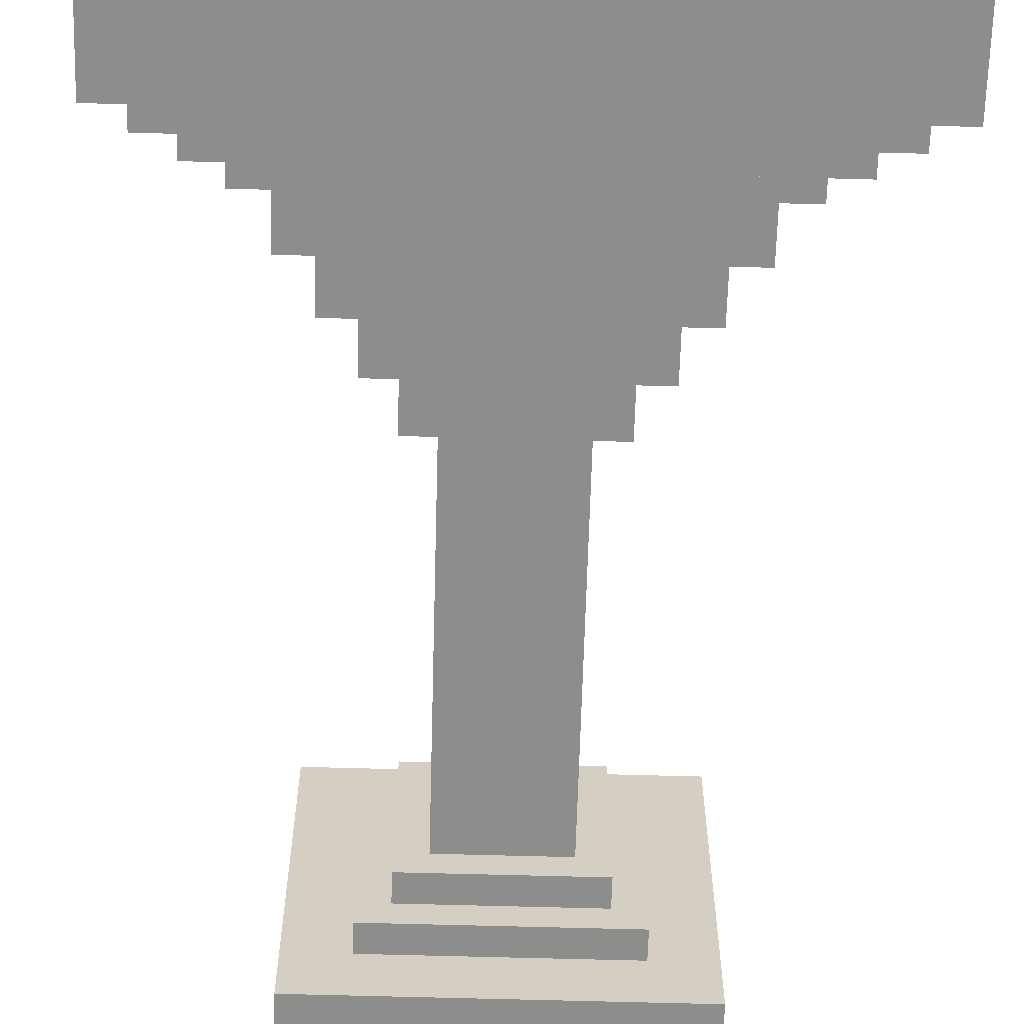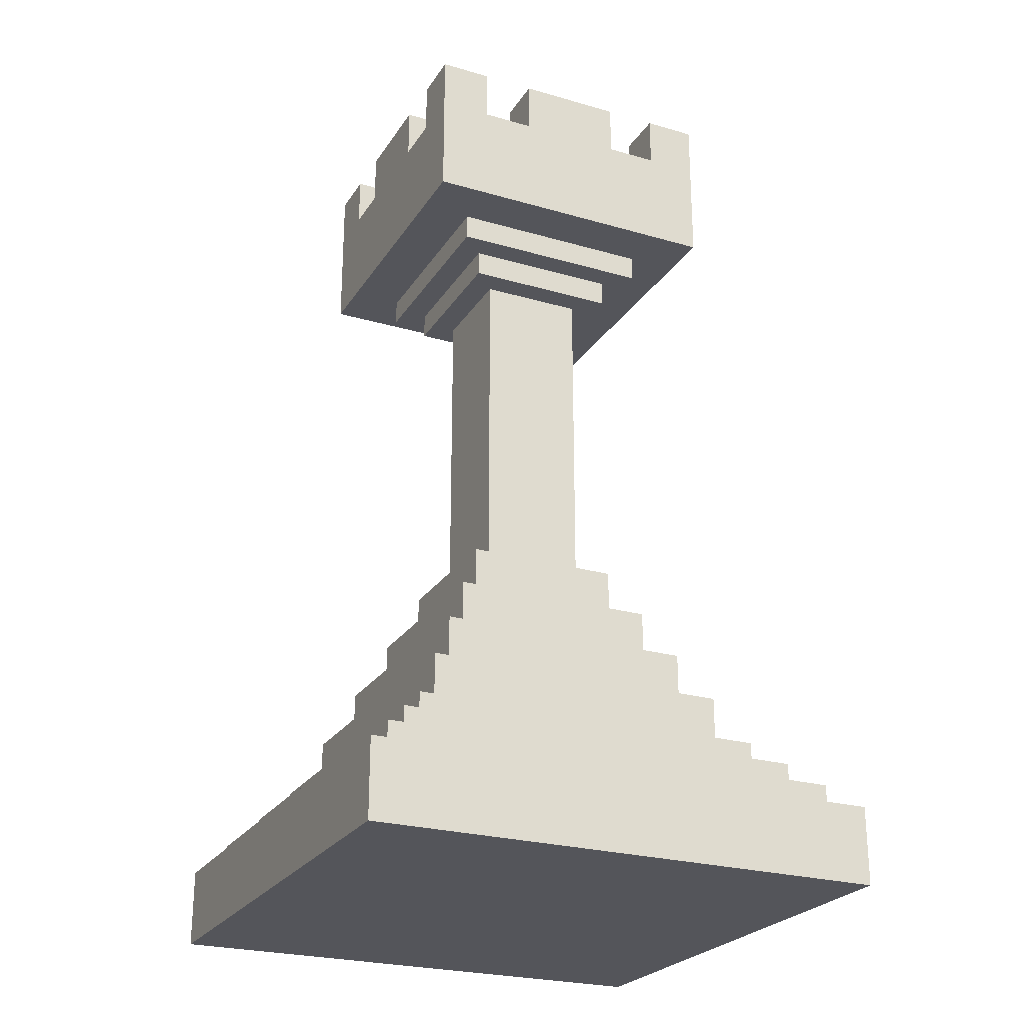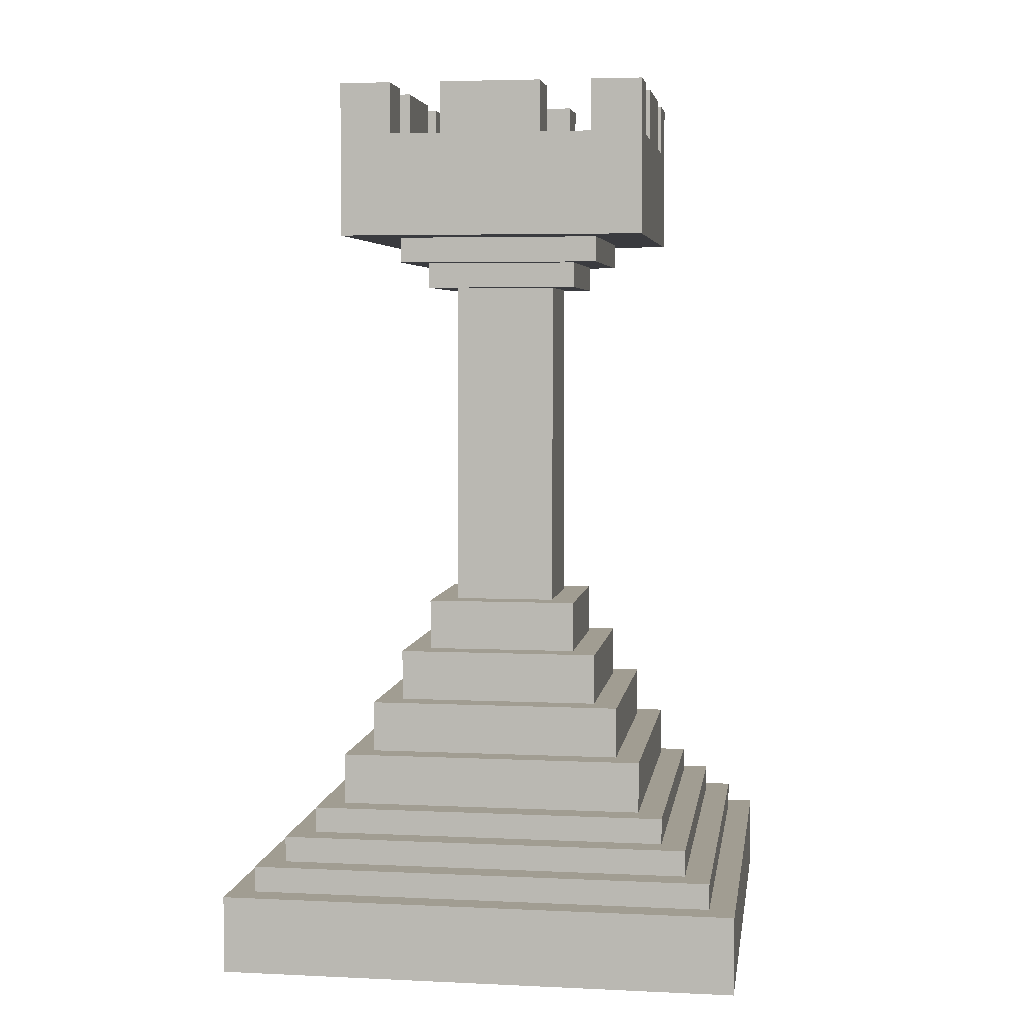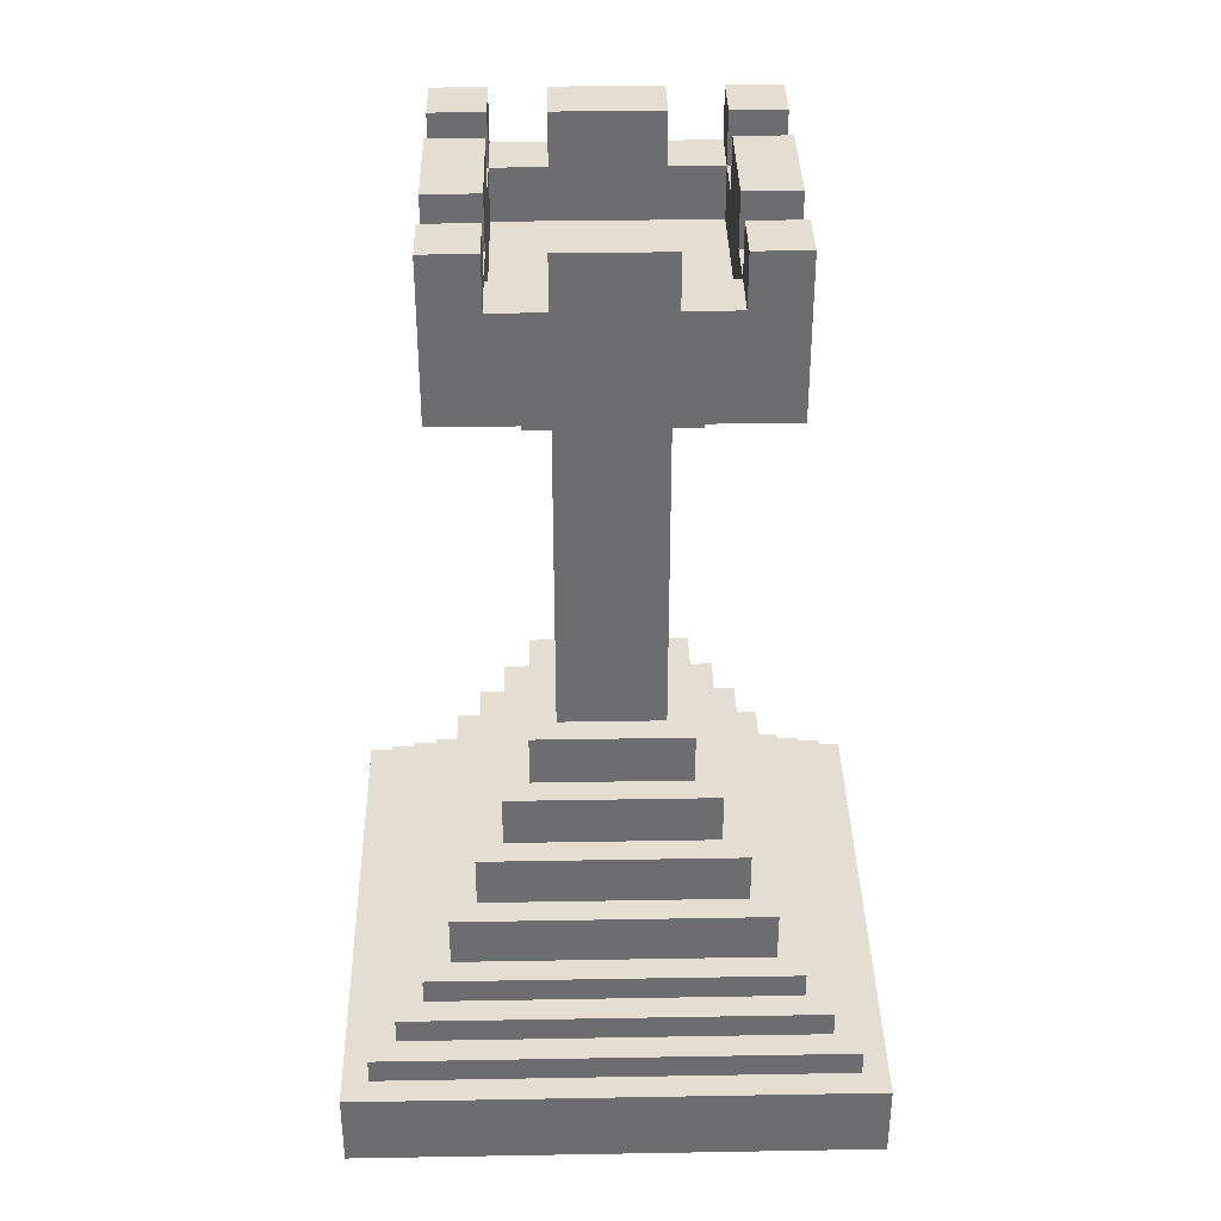
<metadata>
{"format":"obj","ext":"obj","renderer":"f3d","projection":"perspective","resolution":1024,"background":"white","views":[{"elev":-64.4,"azim":-1.6,"up":"+Z"},{"elev":-24.9,"azim":-25.2,"up":"+Y"},{"elev":4.8,"azim":8.4,"up":"+Y"},{"elev":36.0,"azim":-91.3,"up":"+Y"}]}
</metadata>
<code>
o
v 1 2 -1
v 1 2 -3
v 1 2.3 -1
v 1 2.3 -3
v 1.1 2.3 -1.1
v 1.1 2.3 -2.9
v 1.1 2.4 -1.1
v 1.1 2.4 -2.9
v 1.2 2.4 -1.2
v 1.2 2.4 -2.8
v 1.2 2.5 -1.2
v 1.2 2.5 -2.8
v 1.3 2.5 -1.3
v 1.3 2.5 -2.7
v 1.3 2.6 -1.3
v 1.3 2.6 -2.7
v 1.4 2.6 -1.4
v 1.4 2.6 -2.6
v 1.4 2.8 -1.4
v 1.4 2.8 -2.6
v 1.4 4.9 -1.4
v 1.4 4.9 -2.6
v 1.4 5.3 -1.6
v 1.4 5.3 -1.8
v 1.4 5.3 -2.2
v 1.4 5.3 -2.4
v 1.4 5.5 -1.4
v 1.4 5.5 -1.6
v 1.4 5.5 -1.8
v 1.4 5.5 -2.2
v 1.4 5.5 -2.4
v 1.4 5.5 -2.6
v 1.5 2.8 -1.5
v 1.5 2.8 -2.5
v 1.5 3 -1.5
v 1.5 3 -2.5
v 1.6 3 -1.6
v 1.6 3 -2.4
v 1.6 3.2 -1.6
v 1.6 3.2 -2.4
v 1.6 4.8 -1.6
v 1.6 4.8 -2.4
v 1.6 4.9 -1.6
v 1.6 4.9 -2.4
v 1.7 3.2 -1.7
v 1.7 3.2 -2.3
v 1.7 3.4 -1.7
v 1.7 3.4 -2.3
v 1.7 4.7 -1.7
v 1.7 4.7 -2.3
v 1.7 4.8 -1.7
v 1.7 4.8 -2.3
v 1.8 3.4 -1.8
v 1.8 3.4 -2.2
v 1.8 4.7 -1.8
v 1.8 4.7 -2.2
v 1.8 5.3 -1.4
v 1.8 5.3 -1.6
v 1.8 5.3 -2.4
v 1.8 5.3 -2.6
v 1.8 5.5 -1.4
v 1.8 5.5 -1.6
v 1.8 5.5 -2.4
v 1.8 5.5 -2.6
v 2.4 5.1 -1.6
v 2.4 5.1 -2.4
v 2.4 5.3 -1.4
v 2.4 5.3 -1.6
v 2.4 5.3 -1.8
v 2.4 5.3 -2.2
v 2.4 5.3 -2.4
v 2.4 5.3 -2.6
v 2.4 5.5 -1.4
v 2.4 5.5 -1.6
v 2.4 5.5 -1.8
v 2.4 5.5 -2.2
v 2.4 5.5 -2.4
v 2.4 5.5 -2.6
v 1.6 5.1 -1.6
v 1.6 5.1 -2.4
v 1.6 5.3 -1.4
v 1.6 5.3 -1.6
v 1.6 5.3 -1.8
v 1.6 5.3 -2.2
v 1.6 5.3 -2.4
v 1.6 5.3 -2.6
v 1.6 5.5 -1.4
v 1.6 5.5 -1.6
v 1.6 5.5 -1.8
v 1.6 5.5 -2.2
v 1.6 5.5 -2.4
v 1.6 5.5 -2.6
v 2.2 3.4 -1.8
v 2.2 3.4 -2.2
v 2.2 4.7 -1.8
v 2.2 4.7 -2.2
v 2.2 5.3 -1.4
v 2.2 5.3 -1.6
v 2.2 5.3 -2.4
v 2.2 5.3 -2.6
v 2.2 5.5 -1.4
v 2.2 5.5 -1.6
v 2.2 5.5 -2.4
v 2.2 5.5 -2.6
v 2.3 3.2 -1.7
v 2.3 3.2 -2.3
v 2.3 3.4 -1.7
v 2.3 3.4 -2.3
v 2.3 4.7 -1.7
v 2.3 4.7 -2.3
v 2.3 4.8 -1.7
v 2.3 4.8 -2.3
v 2.4 3 -1.6
v 2.4 3 -2.4
v 2.4 3.2 -1.6
v 2.4 3.2 -2.4
v 2.4 4.8 -1.6
v 2.4 4.8 -2.4
v 2.4 4.9 -1.6
v 2.4 4.9 -2.4
v 2.5 2.8 -1.5
v 2.5 2.8 -2.5
v 2.5 3 -1.5
v 2.5 3 -2.5
v 2.6 2.6 -1.4
v 2.6 2.6 -2.6
v 2.6 2.8 -1.4
v 2.6 2.8 -2.6
v 2.6 4.9 -1.4
v 2.6 4.9 -2.6
v 2.6 5.3 -1.6
v 2.6 5.3 -1.8
v 2.6 5.3 -2.2
v 2.6 5.3 -2.4
v 2.6 5.5 -1.4
v 2.6 5.5 -1.6
v 2.6 5.5 -1.8
v 2.6 5.5 -2.2
v 2.6 5.5 -2.4
v 2.6 5.5 -2.6
v 2.7 2.5 -1.3
v 2.7 2.5 -2.7
v 2.7 2.6 -1.3
v 2.7 2.6 -2.7
v 2.8 2.4 -1.2
v 2.8 2.4 -2.8
v 2.8 2.5 -1.2
v 2.8 2.5 -2.8
v 2.9 2.3 -1.1
v 2.9 2.3 -2.9
v 2.9 2.4 -1.1
v 2.9 2.4 -2.9
v 3 2 -1
v 3 2 -3
v 3 2.3 -1
v 3 2.3 -3
v 1 2 -1
v 1 2.3 -1
v 3 2 -1
v 3 2.3 -1
v 1.1 2.3 -1.1
v 1.1 2.4 -1.1
v 2.9 2.3 -1.1
v 2.9 2.4 -1.1
v 1.2 2.4 -1.2
v 1.2 2.5 -1.2
v 2.8 2.4 -1.2
v 2.8 2.5 -1.2
v 1.3 2.5 -1.3
v 1.3 2.6 -1.3
v 2.7 2.5 -1.3
v 2.7 2.6 -1.3
v 1.4 2.6 -1.4
v 1.4 2.8 -1.4
v 1.4 4.9 -1.4
v 1.4 5.5 -1.4
v 1.6 5.3 -1.4
v 1.6 5.5 -1.4
v 1.8 5.3 -1.4
v 1.8 5.5 -1.4
v 2.2 5.3 -1.4
v 2.2 5.5 -1.4
v 2.4 5.3 -1.4
v 2.4 5.5 -1.4
v 2.6 2.6 -1.4
v 2.6 2.8 -1.4
v 2.6 4.9 -1.4
v 2.6 5.5 -1.4
v 1.5 2.8 -1.5
v 1.5 3 -1.5
v 2.5 2.8 -1.5
v 2.5 3 -1.5
v 1.6 3 -1.6
v 1.6 3.2 -1.6
v 1.6 4.8 -1.6
v 1.6 4.9 -1.6
v 2.4 3 -1.6
v 2.4 3.2 -1.6
v 2.4 4.8 -1.6
v 2.4 4.9 -1.6
v 1.7 3.2 -1.7
v 1.7 3.4 -1.7
v 1.7 4.7 -1.7
v 1.7 4.8 -1.7
v 2.3 3.2 -1.7
v 2.3 3.4 -1.7
v 2.3 4.7 -1.7
v 2.3 4.8 -1.7
v 1.4 5.3 -1.8
v 1.4 5.5 -1.8
v 1.6 5.3 -1.8
v 1.6 5.5 -1.8
v 1.8 3.4 -1.8
v 1.8 4.7 -1.8
v 2.2 3.4 -1.8
v 2.2 4.7 -1.8
v 2.4 5.3 -1.8
v 2.4 5.5 -1.8
v 2.6 5.3 -1.8
v 2.6 5.5 -1.8
v 1.4 5.3 -2.4
v 1.4 5.5 -2.4
v 1.6 5.1 -2.4
v 1.6 5.3 -2.4
v 1.6 5.5 -2.4
v 1.8 5.3 -2.4
v 1.8 5.5 -2.4
v 2.2 5.3 -2.4
v 2.2 5.5 -2.4
v 2.4 5.1 -2.4
v 2.4 5.3 -2.4
v 2.4 5.5 -2.4
v 2.6 5.3 -2.4
v 2.6 5.5 -2.4
v 1.4 5.3 -1.6
v 1.4 5.5 -1.6
v 1.6 5.1 -1.6
v 1.6 5.3 -1.6
v 1.6 5.5 -1.6
v 1.8 5.3 -1.6
v 1.8 5.5 -1.6
v 2.2 5.3 -1.6
v 2.2 5.5 -1.6
v 2.4 5.1 -1.6
v 2.4 5.3 -1.6
v 2.4 5.5 -1.6
v 2.6 5.3 -1.6
v 2.6 5.5 -1.6
v 1.4 5.3 -2.2
v 1.4 5.5 -2.2
v 1.6 5.3 -2.2
v 1.6 5.5 -2.2
v 1.8 3.4 -2.2
v 1.8 4.7 -2.2
v 2.2 3.4 -2.2
v 2.2 4.7 -2.2
v 2.4 5.3 -2.2
v 2.4 5.5 -2.2
v 2.6 5.3 -2.2
v 2.6 5.5 -2.2
v 1.7 3.2 -2.3
v 1.7 3.4 -2.3
v 1.7 4.7 -2.3
v 1.7 4.8 -2.3
v 2.3 3.2 -2.3
v 2.3 3.4 -2.3
v 2.3 4.7 -2.3
v 2.3 4.8 -2.3
v 1.6 3 -2.4
v 1.6 3.2 -2.4
v 1.6 4.8 -2.4
v 1.6 4.9 -2.4
v 2.4 3 -2.4
v 2.4 3.2 -2.4
v 2.4 4.8 -2.4
v 2.4 4.9 -2.4
v 1.5 2.8 -2.5
v 1.5 3 -2.5
v 2.5 2.8 -2.5
v 2.5 3 -2.5
v 1.4 2.6 -2.6
v 1.4 2.8 -2.6
v 1.4 4.9 -2.6
v 1.4 5.5 -2.6
v 1.6 5.3 -2.6
v 1.6 5.5 -2.6
v 1.8 5.3 -2.6
v 1.8 5.5 -2.6
v 2.2 5.3 -2.6
v 2.2 5.5 -2.6
v 2.4 5.3 -2.6
v 2.4 5.5 -2.6
v 2.6 2.6 -2.6
v 2.6 2.8 -2.6
v 2.6 4.9 -2.6
v 2.6 5.5 -2.6
v 1.3 2.5 -2.7
v 1.3 2.6 -2.7
v 2.7 2.5 -2.7
v 2.7 2.6 -2.7
v 1.2 2.4 -2.8
v 1.2 2.5 -2.8
v 2.8 2.4 -2.8
v 2.8 2.5 -2.8
v 1.1 2.3 -2.9
v 1.1 2.4 -2.9
v 2.9 2.3 -2.9
v 2.9 2.4 -2.9
v 1 2 -3
v 1 2.3 -3
v 3 2 -3
v 3 2.3 -3
v 1 2 -1
v 3 2 -1
v 1 2 -3
v 3 2 -3
v 1.7 4.7 -1.7
v 2.3 4.7 -1.7
v 1.8 4.7 -1.8
v 2.2 4.7 -1.8
v 1.8 4.7 -2.2
v 2.2 4.7 -2.2
v 1.7 4.7 -2.3
v 2.3 4.7 -2.3
v 1.6 4.8 -1.6
v 2.4 4.8 -1.6
v 1.7 4.8 -1.7
v 2.3 4.8 -1.7
v 1.7 4.8 -2.3
v 2.3 4.8 -2.3
v 1.6 4.8 -2.4
v 2.4 4.8 -2.4
v 1.4 4.9 -1.4
v 2.6 4.9 -1.4
v 1.6 4.9 -1.6
v 2.4 4.9 -1.6
v 1.6 4.9 -2.4
v 2.4 4.9 -2.4
v 1.4 4.9 -2.6
v 2.6 4.9 -2.6
v 1 2.3 -1
v 3 2.3 -1
v 1.1 2.3 -1.1
v 2.9 2.3 -1.1
v 1.1 2.3 -2.9
v 2.9 2.3 -2.9
v 1 2.3 -3
v 3 2.3 -3
v 1.1 2.4 -1.1
v 2.9 2.4 -1.1
v 1.2 2.4 -1.2
v 2.8 2.4 -1.2
v 1.2 2.4 -2.8
v 2.8 2.4 -2.8
v 1.1 2.4 -2.9
v 2.9 2.4 -2.9
v 1.2 2.5 -1.2
v 2.8 2.5 -1.2
v 1.3 2.5 -1.3
v 2.7 2.5 -1.3
v 1.3 2.5 -2.7
v 2.7 2.5 -2.7
v 1.2 2.5 -2.8
v 2.8 2.5 -2.8
v 1.3 2.6 -1.3
v 2.7 2.6 -1.3
v 1.4 2.6 -1.4
v 2.6 2.6 -1.4
v 1.4 2.6 -2.6
v 2.6 2.6 -2.6
v 1.3 2.6 -2.7
v 2.7 2.6 -2.7
v 1.4 2.8 -1.4
v 2.6 2.8 -1.4
v 1.5 2.8 -1.5
v 2.5 2.8 -1.5
v 1.5 2.8 -2.5
v 2.5 2.8 -2.5
v 1.4 2.8 -2.6
v 2.6 2.8 -2.6
v 1.5 3 -1.5
v 2.5 3 -1.5
v 1.6 3 -1.6
v 2.4 3 -1.6
v 1.6 3 -2.4
v 2.4 3 -2.4
v 1.5 3 -2.5
v 2.5 3 -2.5
v 1.6 3.2 -1.6
v 2.4 3.2 -1.6
v 1.7 3.2 -1.7
v 2.3 3.2 -1.7
v 1.7 3.2 -2.3
v 2.3 3.2 -2.3
v 1.6 3.2 -2.4
v 2.4 3.2 -2.4
v 1.7 3.4 -1.7
v 2.3 3.4 -1.7
v 1.8 3.4 -1.8
v 2.2 3.4 -1.8
v 1.8 3.4 -2.2
v 2.2 3.4 -2.2
v 1.7 3.4 -2.3
v 2.3 3.4 -2.3
v 1.6 5.1 -1.6
v 2.4 5.1 -1.6
v 1.6 5.1 -2.4
v 2.4 5.1 -2.4
v 1.6 5.3 -1.4
v 1.8 5.3 -1.4
v 2.2 5.3 -1.4
v 2.4 5.3 -1.4
v 1.4 5.3 -1.6
v 1.6 5.3 -1.6
v 1.8 5.3 -1.6
v 2.2 5.3 -1.6
v 2.4 5.3 -1.6
v 2.6 5.3 -1.6
v 1.4 5.3 -1.8
v 1.6 5.3 -1.8
v 2.4 5.3 -1.8
v 2.6 5.3 -1.8
v 1.4 5.3 -2.2
v 1.6 5.3 -2.2
v 2.4 5.3 -2.2
v 2.6 5.3 -2.2
v 1.4 5.3 -2.4
v 1.6 5.3 -2.4
v 1.8 5.3 -2.4
v 2.2 5.3 -2.4
v 2.4 5.3 -2.4
v 2.6 5.3 -2.4
v 1.6 5.3 -2.6
v 1.8 5.3 -2.6
v 2.2 5.3 -2.6
v 2.4 5.3 -2.6
v 1.4 5.5 -1.4
v 1.6 5.5 -1.4
v 1.8 5.5 -1.4
v 2.2 5.5 -1.4
v 2.4 5.5 -1.4
v 2.6 5.5 -1.4
v 1.4 5.5 -1.6
v 1.6 5.5 -1.6
v 1.8 5.5 -1.6
v 2.2 5.5 -1.6
v 2.4 5.5 -1.6
v 2.6 5.5 -1.6
v 1.4 5.5 -1.8
v 1.6 5.5 -1.8
v 2.4 5.5 -1.8
v 2.6 5.5 -1.8
v 1.4 5.5 -2.2
v 1.6 5.5 -2.2
v 2.4 5.5 -2.2
v 2.6 5.5 -2.2
v 1.4 5.5 -2.4
v 1.6 5.5 -2.4
v 1.8 5.5 -2.4
v 2.2 5.5 -2.4
v 2.4 5.5 -2.4
v 2.6 5.5 -2.4
v 1.4 5.5 -2.6
v 1.6 5.5 -2.6
v 1.8 5.5 -2.6
v 2.2 5.5 -2.6
v 2.4 5.5 -2.6
v 2.6 5.5 -2.6
f 3 2 1
f 4 2 3
f 7 6 5
f 8 6 7
f 11 10 9
f 12 10 11
f 15 14 13
f 16 14 15
f 19 18 17
f 20 18 19
f 23 22 21
f 24 22 23
f 25 22 24
f 26 22 25
f 27 23 21
f 28 23 27
f 29 25 24
f 30 25 29
f 31 22 26
f 32 22 31
f 35 34 33
f 36 34 35
f 39 38 37
f 40 38 39
f 43 42 41
f 44 42 43
f 47 46 45
f 48 46 47
f 51 50 49
f 52 50 51
f 55 54 53
f 56 54 55
f 61 58 57
f 62 58 61
f 63 60 59
f 64 60 63
f 68 66 65
f 69 66 68
f 70 66 69
f 71 66 70
f 73 68 67
f 74 68 73
f 75 70 69
f 76 70 75
f 77 72 71
f 78 72 77
f 79 80 82
f 82 80 83
f 83 80 84
f 84 80 85
f 81 82 87
f 87 82 88
f 83 84 89
f 89 84 90
f 85 86 91
f 91 86 92
f 93 94 95
f 95 94 96
f 97 98 101
f 101 98 102
f 99 100 103
f 103 100 104
f 105 106 107
f 107 106 108
f 109 110 111
f 111 110 112
f 113 114 115
f 115 114 116
f 117 118 119
f 119 118 120
f 121 122 123
f 123 122 124
f 125 126 127
f 127 126 128
f 129 130 131
f 131 130 132
f 132 130 133
f 133 130 134
f 129 131 135
f 135 131 136
f 132 133 137
f 137 133 138
f 134 130 139
f 139 130 140
f 141 142 143
f 143 142 144
f 145 146 147
f 147 146 148
f 149 150 151
f 151 150 152
f 153 154 155
f 155 154 156
f 159 158 157
f 160 158 159
f 163 162 161
f 164 162 163
f 167 166 165
f 168 166 167
f 171 170 169
f 172 170 171
f 177 176 175
f 178 176 177
f 179 177 175
f 181 179 175
f 181 180 179
f 182 180 181
f 183 181 175
f 185 174 173
f 186 174 185
f 187 184 183
f 187 183 175
f 188 184 187
f 191 190 189
f 192 190 191
f 197 194 193
f 198 194 197
f 199 196 195
f 200 196 199
f 205 202 201
f 206 202 205
f 207 204 203
f 208 204 207
f 211 210 209
f 212 210 211
f 215 214 213
f 216 214 215
f 219 218 217
f 220 218 219
f 224 222 221
f 225 222 224
f 226 224 223
f 228 226 223
f 228 227 226
f 229 227 228
f 230 228 223
f 231 228 230
f 233 232 231
f 234 232 233
f 235 236 238
f 238 236 239
f 237 238 240
f 237 240 242
f 240 241 242
f 242 241 243
f 237 242 244
f 244 242 245
f 245 246 247
f 247 246 248
f 249 250 251
f 251 250 252
f 253 254 255
f 255 254 256
f 257 258 259
f 259 258 260
f 261 262 265
f 265 262 266
f 263 264 267
f 267 264 268
f 269 270 273
f 273 270 274
f 271 272 275
f 275 272 276
f 277 278 279
f 279 278 280
f 283 284 285
f 285 284 286
f 283 285 287
f 283 287 289
f 287 288 289
f 289 288 290
f 283 289 291
f 281 282 293
f 293 282 294
f 291 292 295
f 283 291 295
f 295 292 296
f 297 298 299
f 299 298 300
f 301 302 303
f 303 302 304
f 305 306 307
f 307 306 308
f 309 310 311
f 311 310 312
f 315 314 313
f 316 314 315
f 319 318 317
f 320 318 319
f 321 319 317
f 322 318 320
f 323 321 317
f 323 322 321
f 324 318 322
f 324 322 323
f 327 326 325
f 328 326 327
f 329 327 325
f 330 326 328
f 331 329 325
f 331 330 329
f 332 326 330
f 332 330 331
f 335 334 333
f 336 334 335
f 337 335 333
f 338 334 336
f 339 337 333
f 339 338 337
f 340 334 338
f 340 338 339
f 341 342 343
f 343 342 344
f 341 343 345
f 344 342 346
f 341 345 347
f 345 346 347
f 346 342 348
f 347 346 348
f 349 350 351
f 351 350 352
f 349 351 353
f 352 350 354
f 349 353 355
f 353 354 355
f 354 350 356
f 355 354 356
f 357 358 359
f 359 358 360
f 357 359 361
f 360 358 362
f 357 361 363
f 361 362 363
f 362 358 364
f 363 362 364
f 365 366 367
f 367 366 368
f 365 367 369
f 368 366 370
f 365 369 371
f 369 370 371
f 370 366 372
f 371 370 372
f 373 374 375
f 375 374 376
f 373 375 377
f 376 374 378
f 373 377 379
f 377 378 379
f 378 374 380
f 379 378 380
f 381 382 383
f 383 382 384
f 381 383 385
f 384 382 386
f 381 385 387
f 385 386 387
f 386 382 388
f 387 386 388
f 389 390 391
f 391 390 392
f 389 391 393
f 392 390 394
f 389 393 395
f 393 394 395
f 394 390 396
f 395 394 396
f 397 398 399
f 399 398 400
f 397 399 401
f 400 398 402
f 397 401 403
f 401 402 403
f 402 398 404
f 403 402 404
f 405 406 407
f 407 406 408
f 409 410 414
f 414 410 415
f 411 412 416
f 416 412 417
f 413 414 419
f 419 414 420
f 417 418 421
f 421 418 422
f 423 424 427
f 427 424 428
f 425 426 431
f 431 426 432
f 428 429 433
f 433 429 434
f 430 431 435
f 435 431 436
f 437 438 443
f 443 438 444
f 439 440 445
f 445 440 446
f 441 442 447
f 447 442 448
f 449 450 453
f 453 450 454
f 451 452 455
f 455 452 456
f 457 458 463
f 463 458 464
f 459 460 465
f 465 460 466
f 461 462 467
f 467 462 468

</code>
